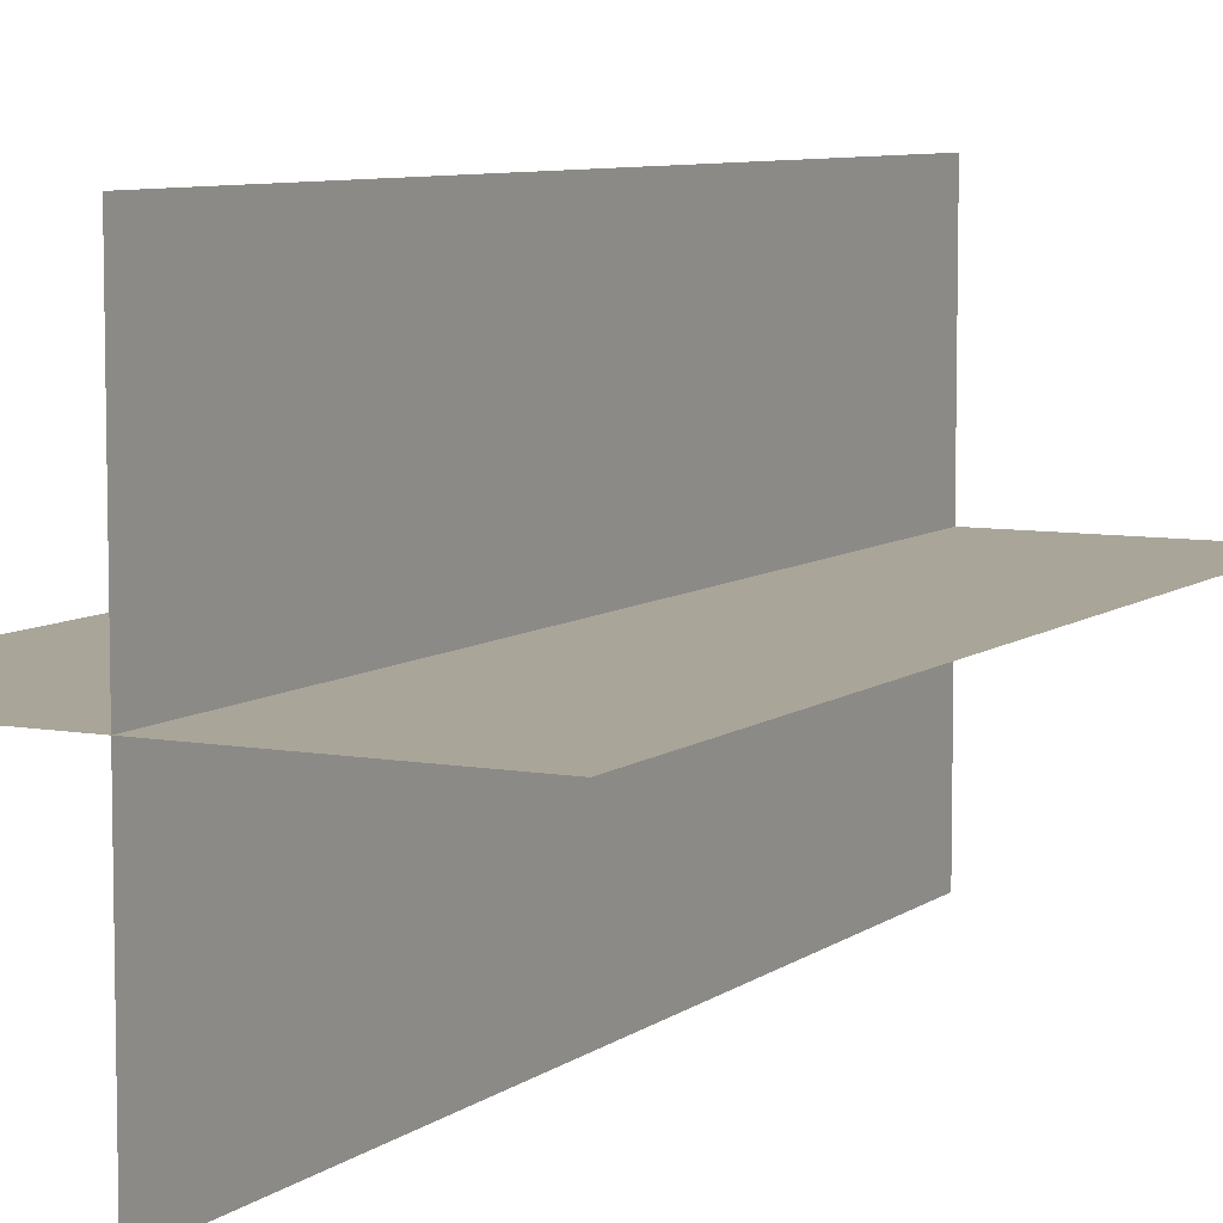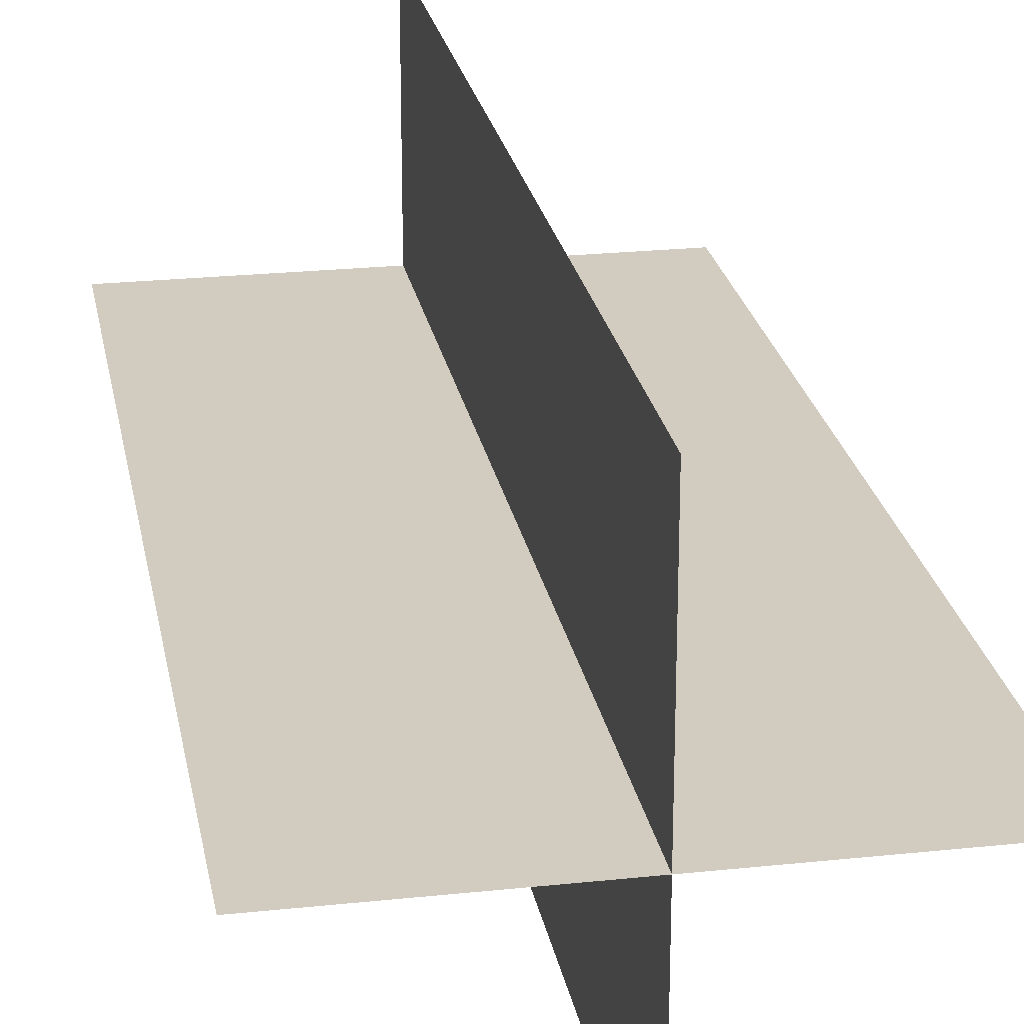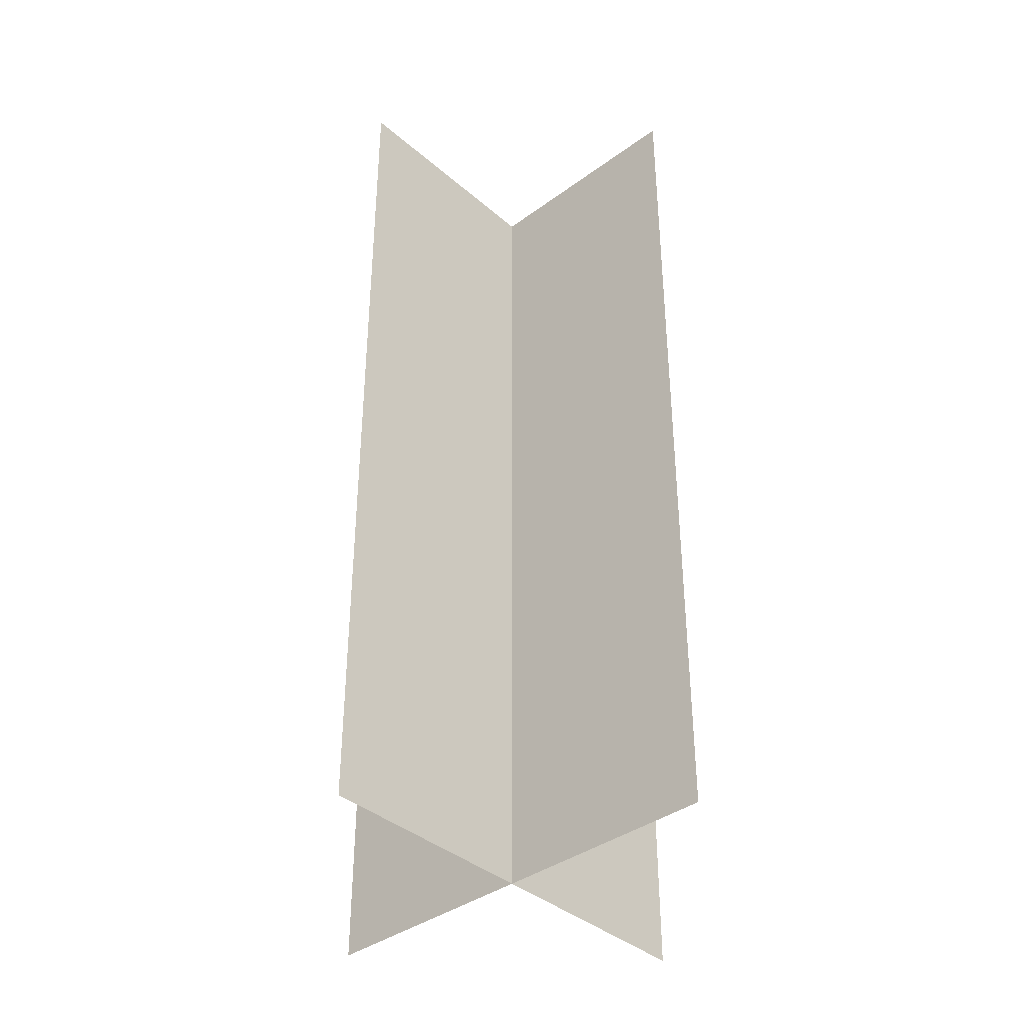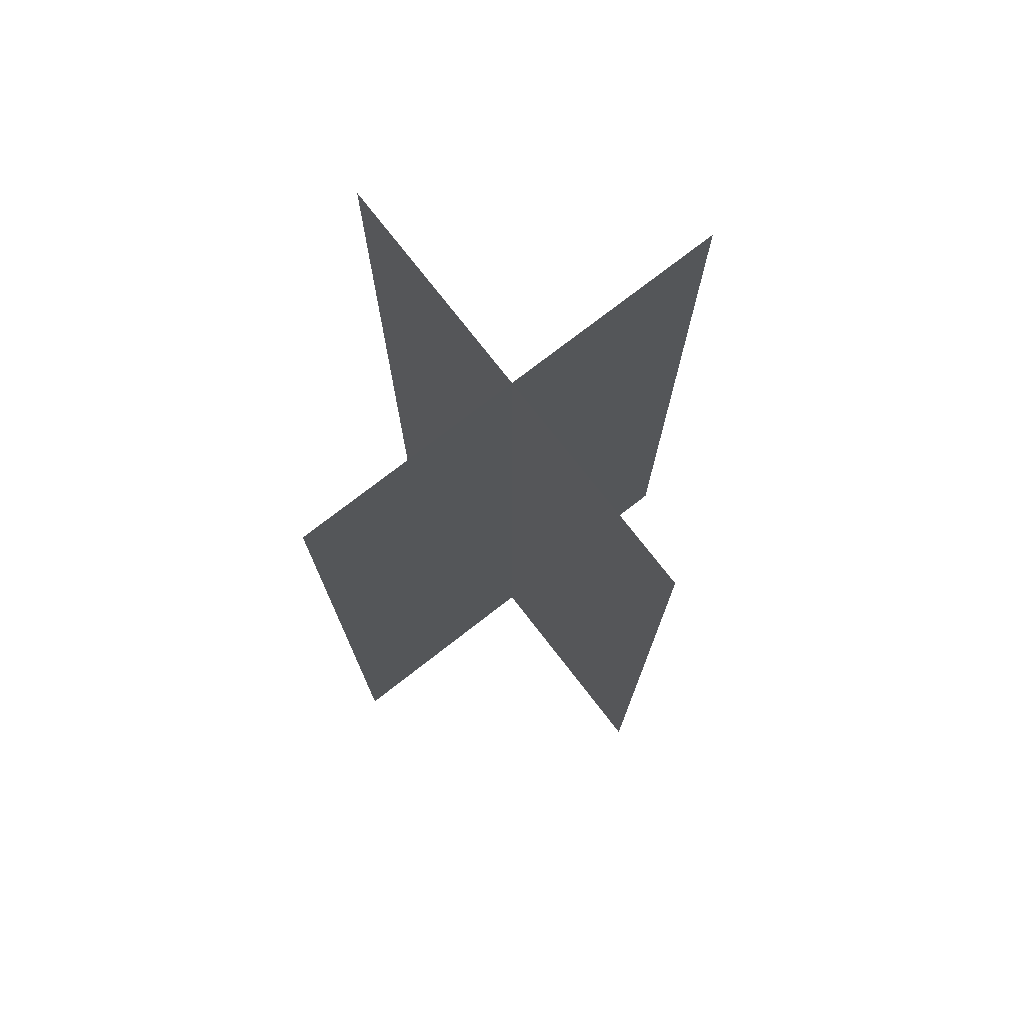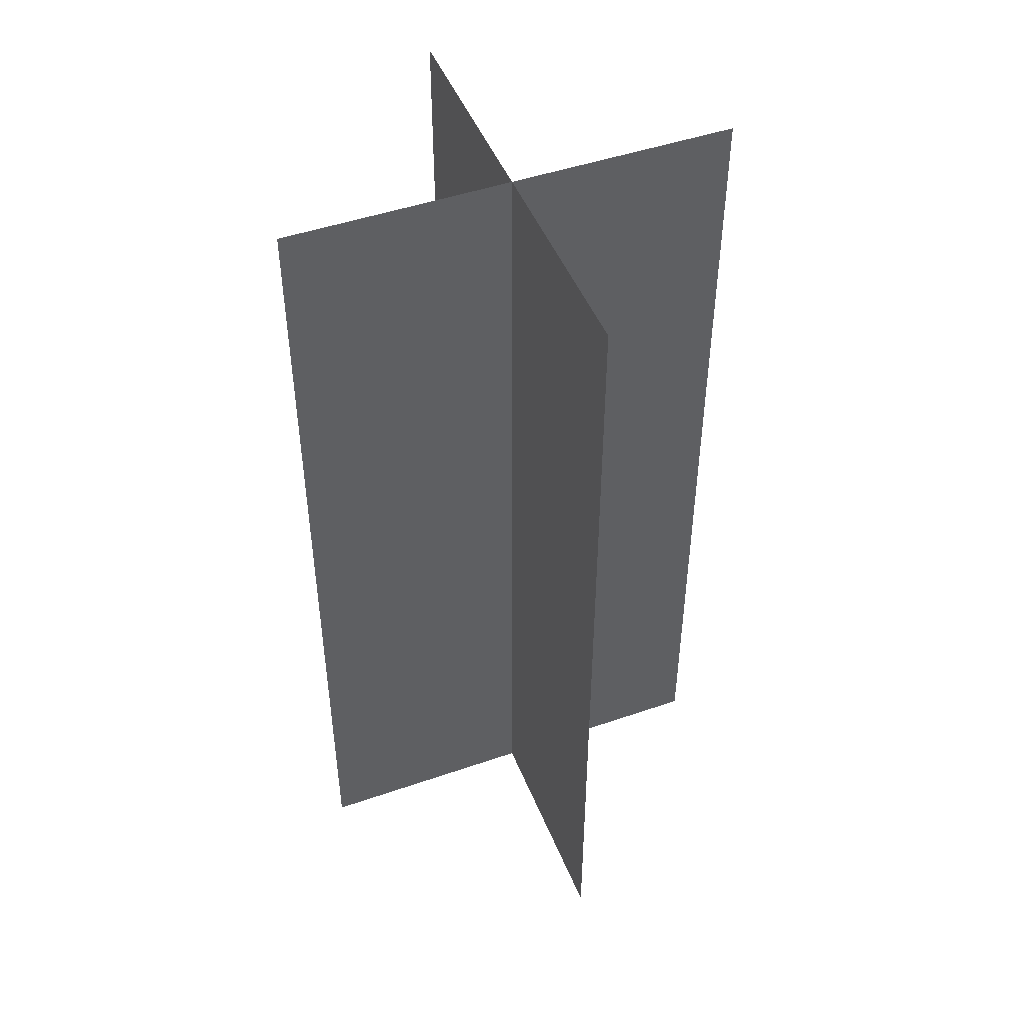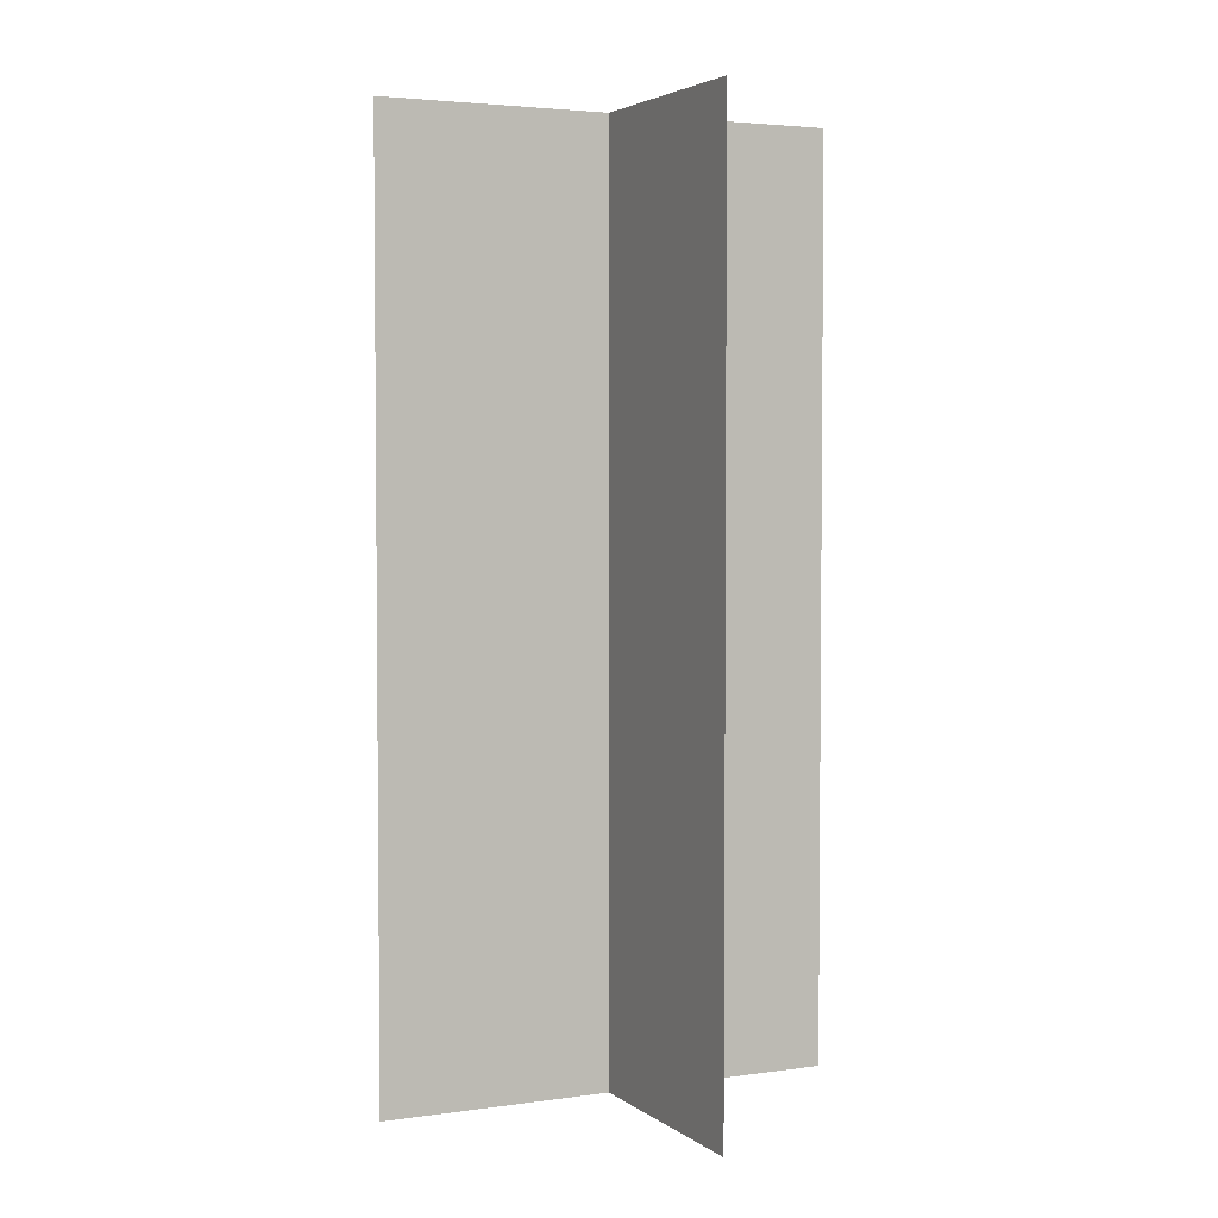
<metadata>
{"format":"obj","ext":"obj","renderer":"f3d","projection":"perspective","resolution":1024,"background":"white","views":[{"elev":7.4,"azim":27.5,"up":"+Z"},{"elev":23.8,"azim":169.9,"up":"+Z"},{"elev":-38.5,"azim":-47.2,"up":"+Y"},{"elev":75.6,"azim":-37.8,"up":"+Y"},{"elev":47.5,"azim":158.7,"up":"+Y"},{"elev":3.5,"azim":64.6,"up":"+Y"}]}
</metadata>
<code>
v  0  0 -1
v  0  0  1
v  0  4  1
v  0  4 -1
v -1  0  0
v  1  0  0
v  1  4  0
v -1  4  0
f 2 1 4 3
f 1 2 3 4
f 6 5 8 7
f 5 6 7 8

</code>
